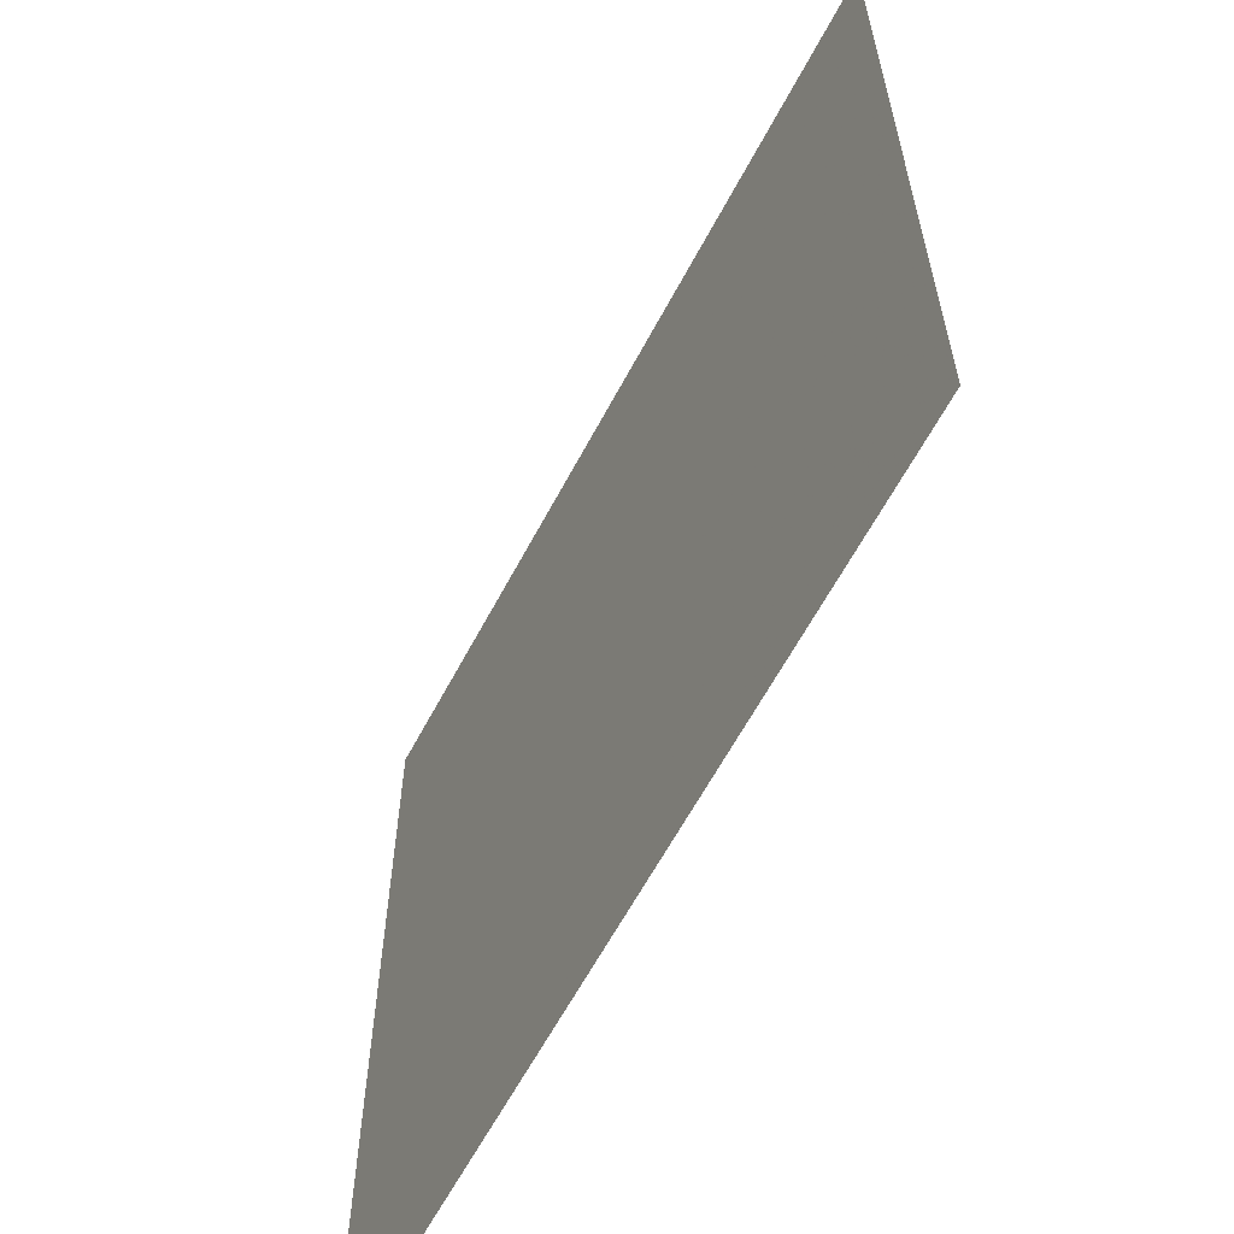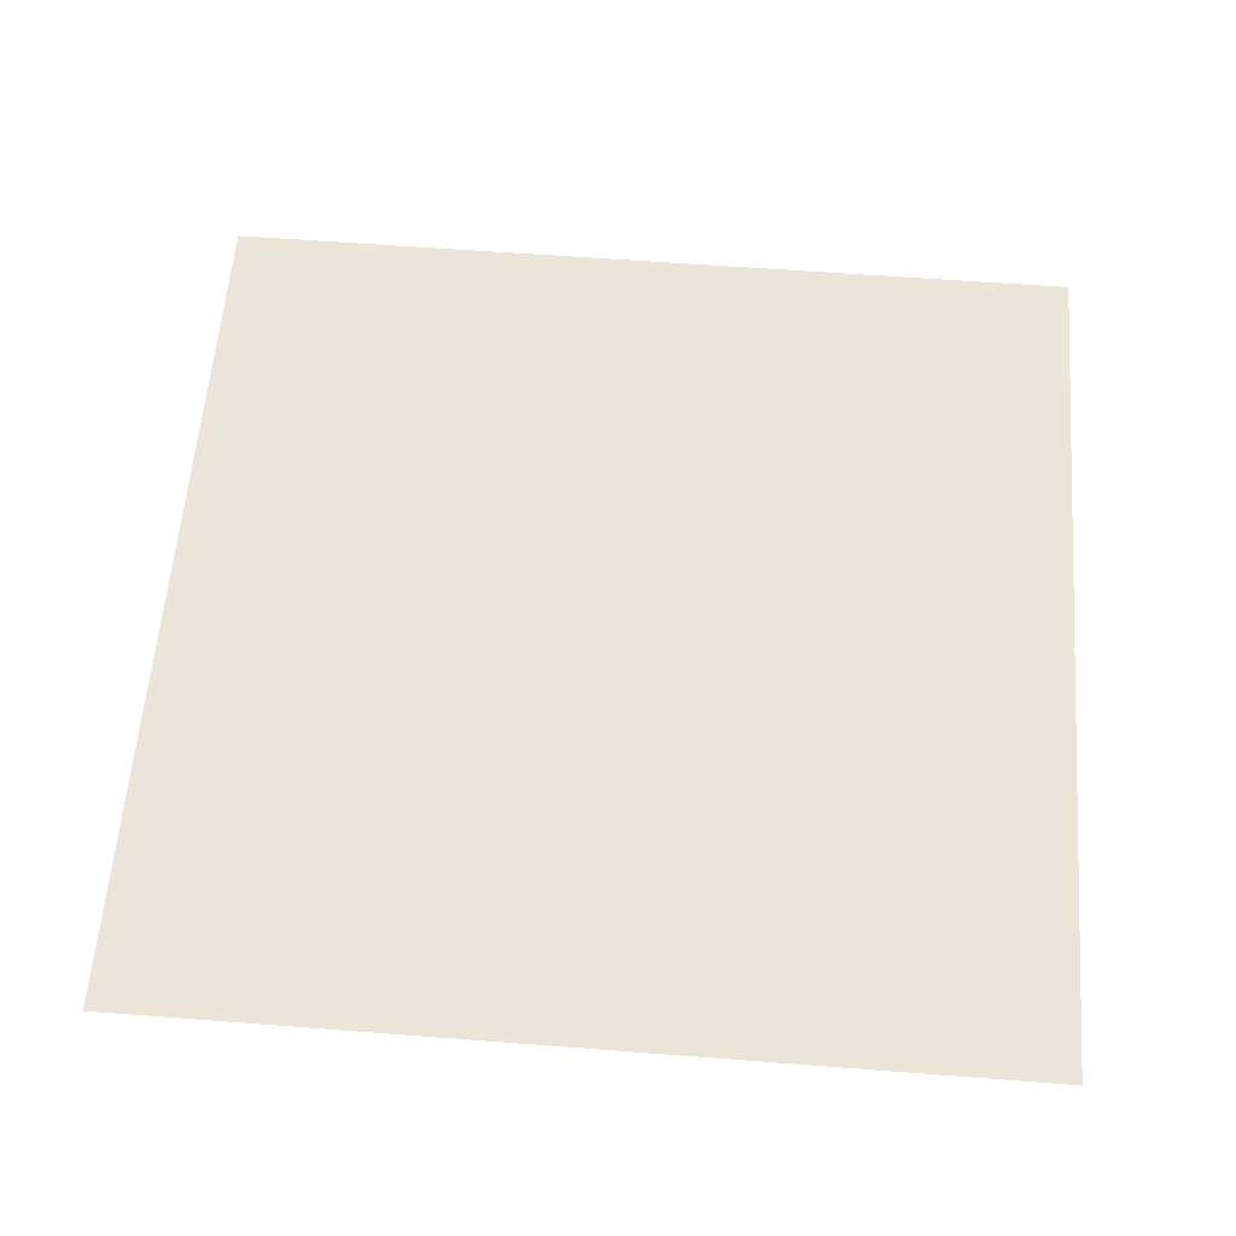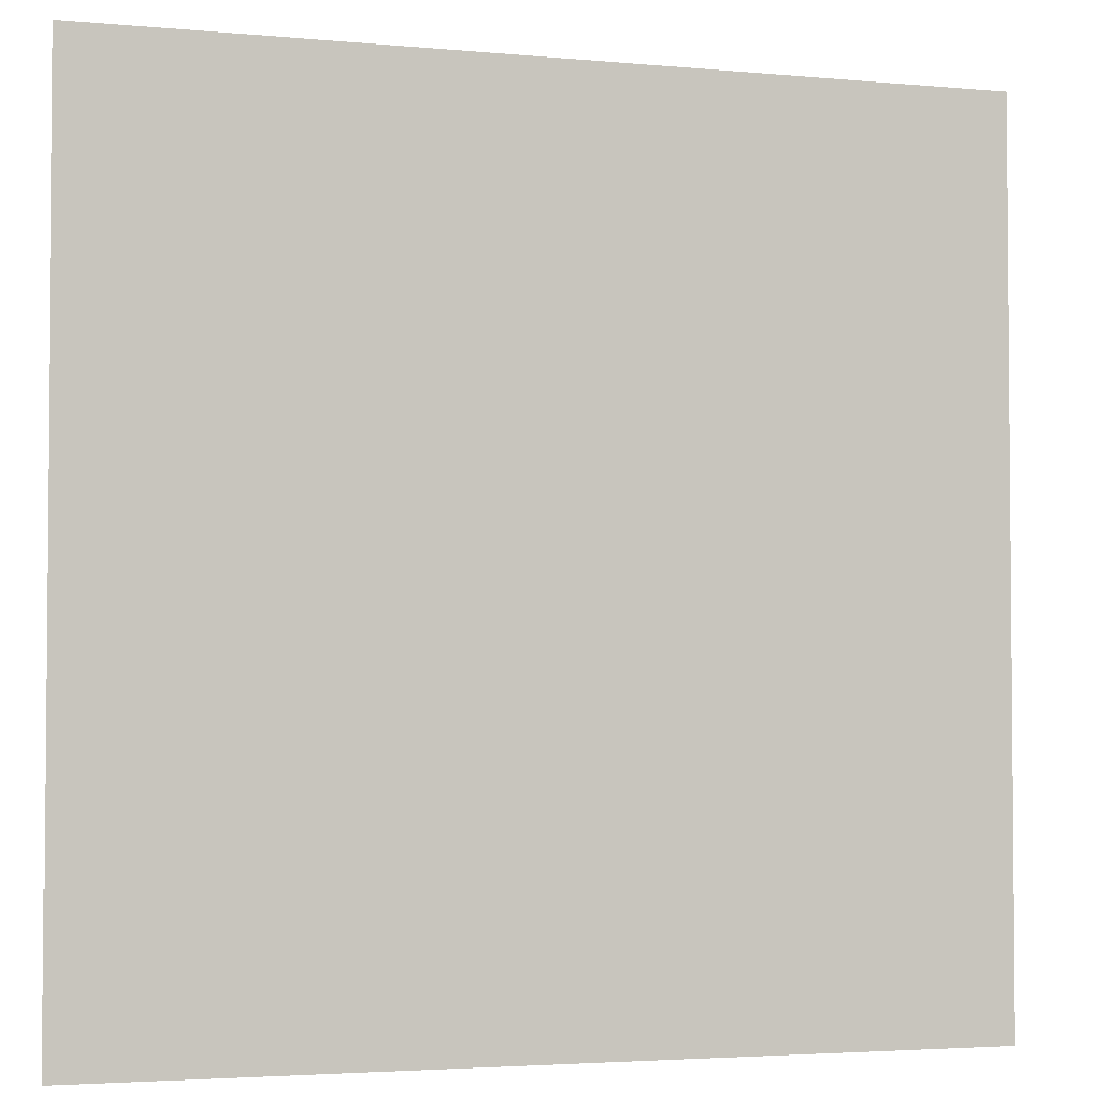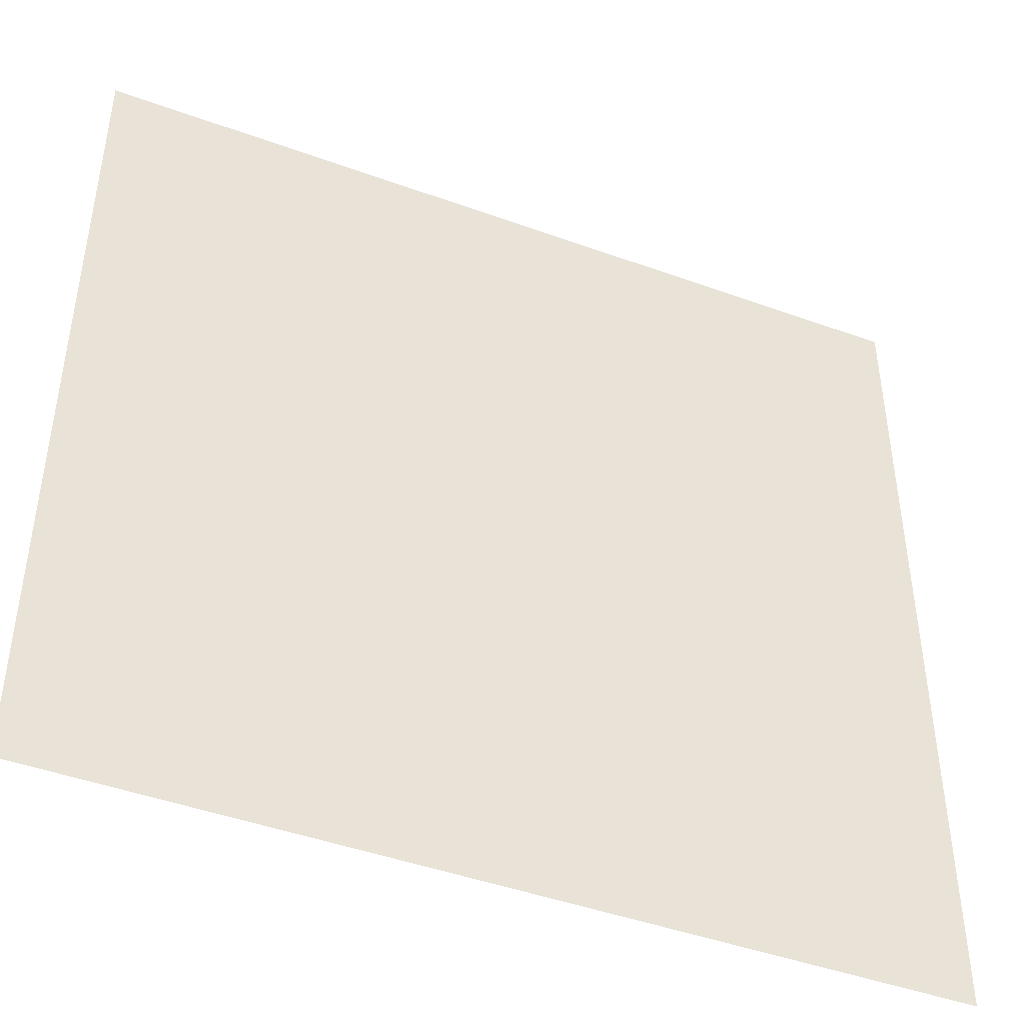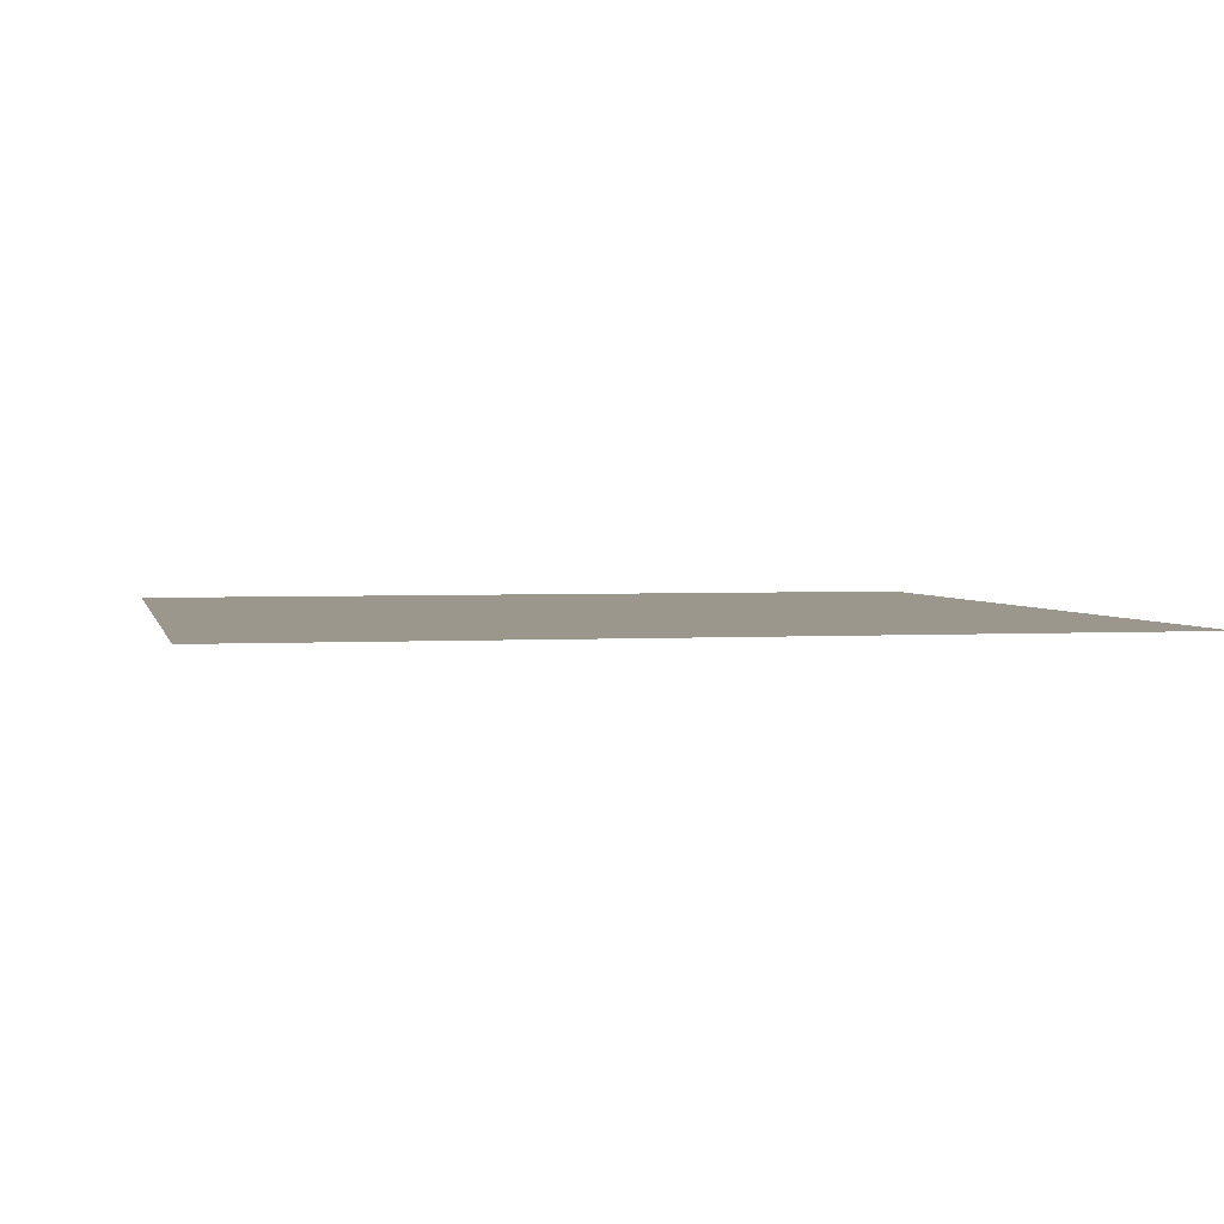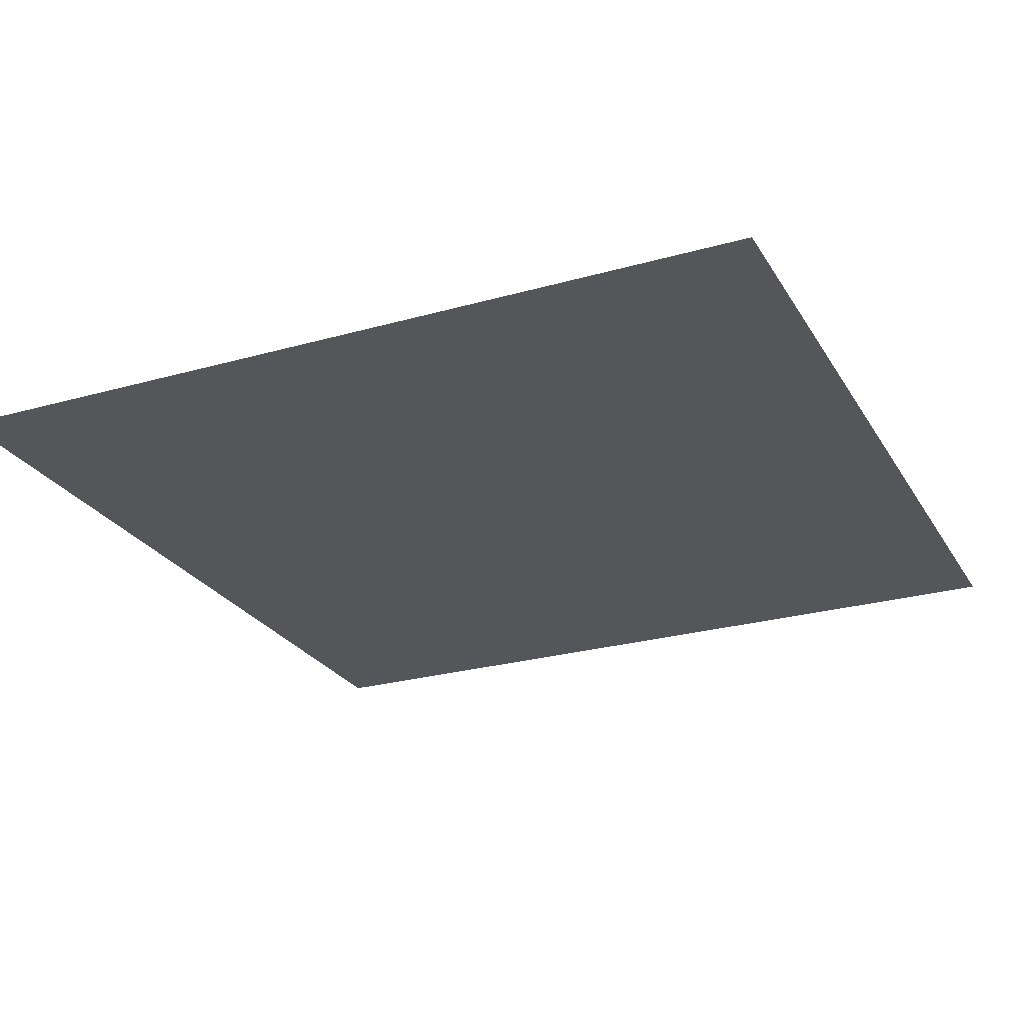
<metadata>
{"format":"obj","ext":"obj","renderer":"f3d","projection":"perspective","resolution":1024,"background":"white","views":[{"elev":-62.2,"azim":-117.9,"up":"+Z"},{"elev":59.3,"azim":94.5,"up":"+Y"},{"elev":-3.2,"azim":162.2,"up":"+Z"},{"elev":-45.1,"azim":157.2,"up":"+Z"},{"elev":2.7,"azim":167.7,"up":"+Y"},{"elev":-25.5,"azim":-155.6,"up":"+Y"}]}
</metadata>
<code>
v -0.03906 0 0.01562
v -0.03906 0 -0.01562
v -0.007812 0 -0.01562
v -0.007812 0 0.01562
f 1 2 3
f 1 3 4

</code>
